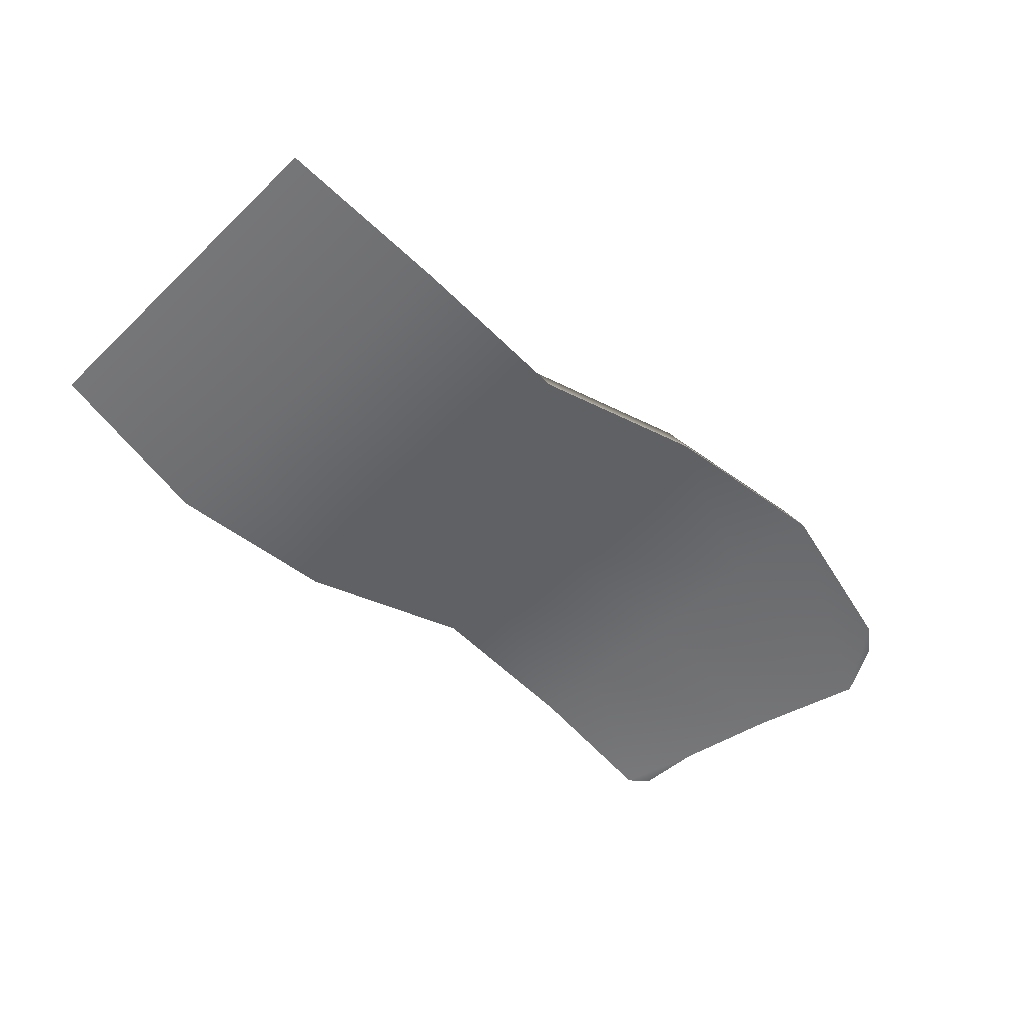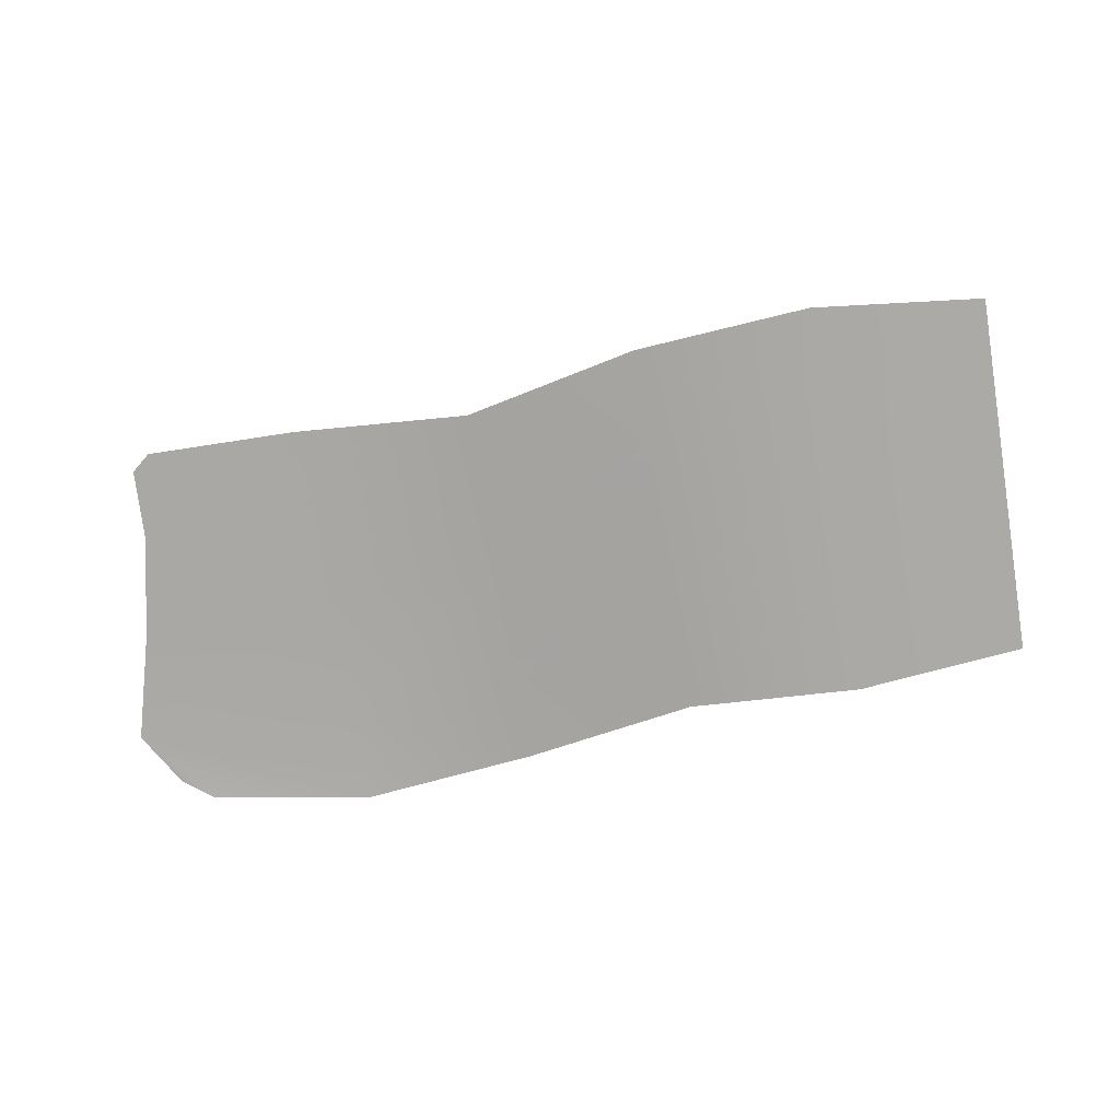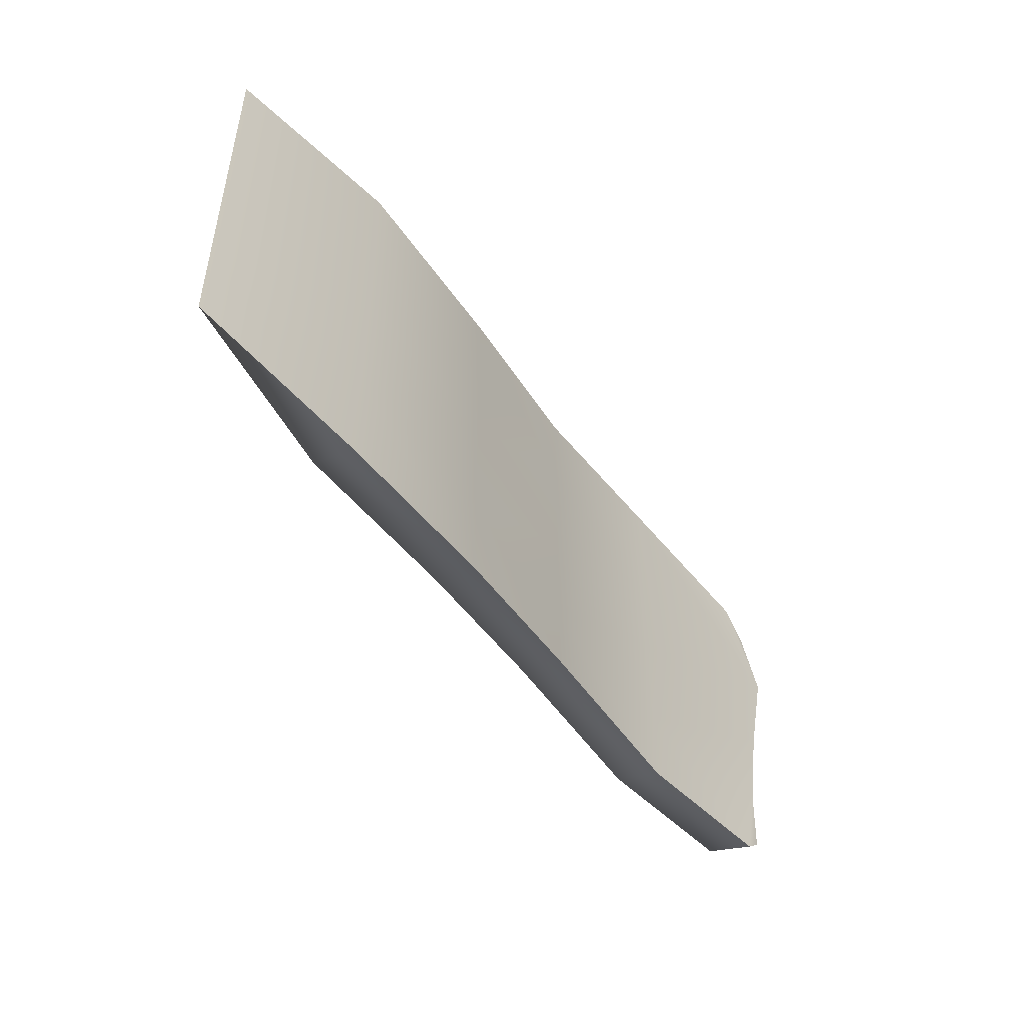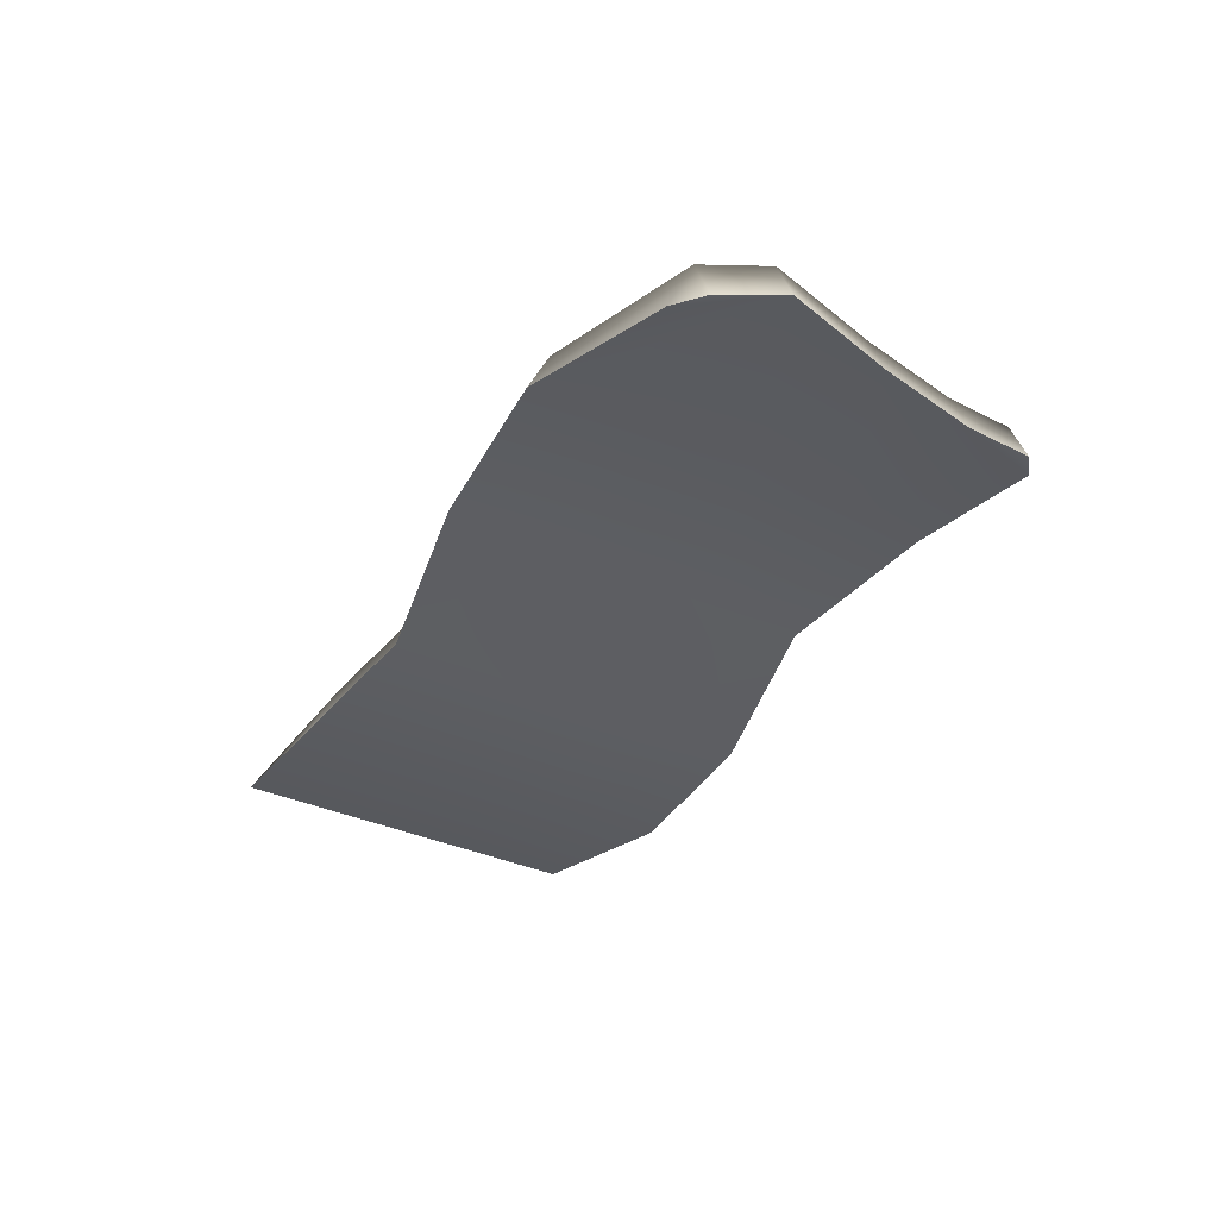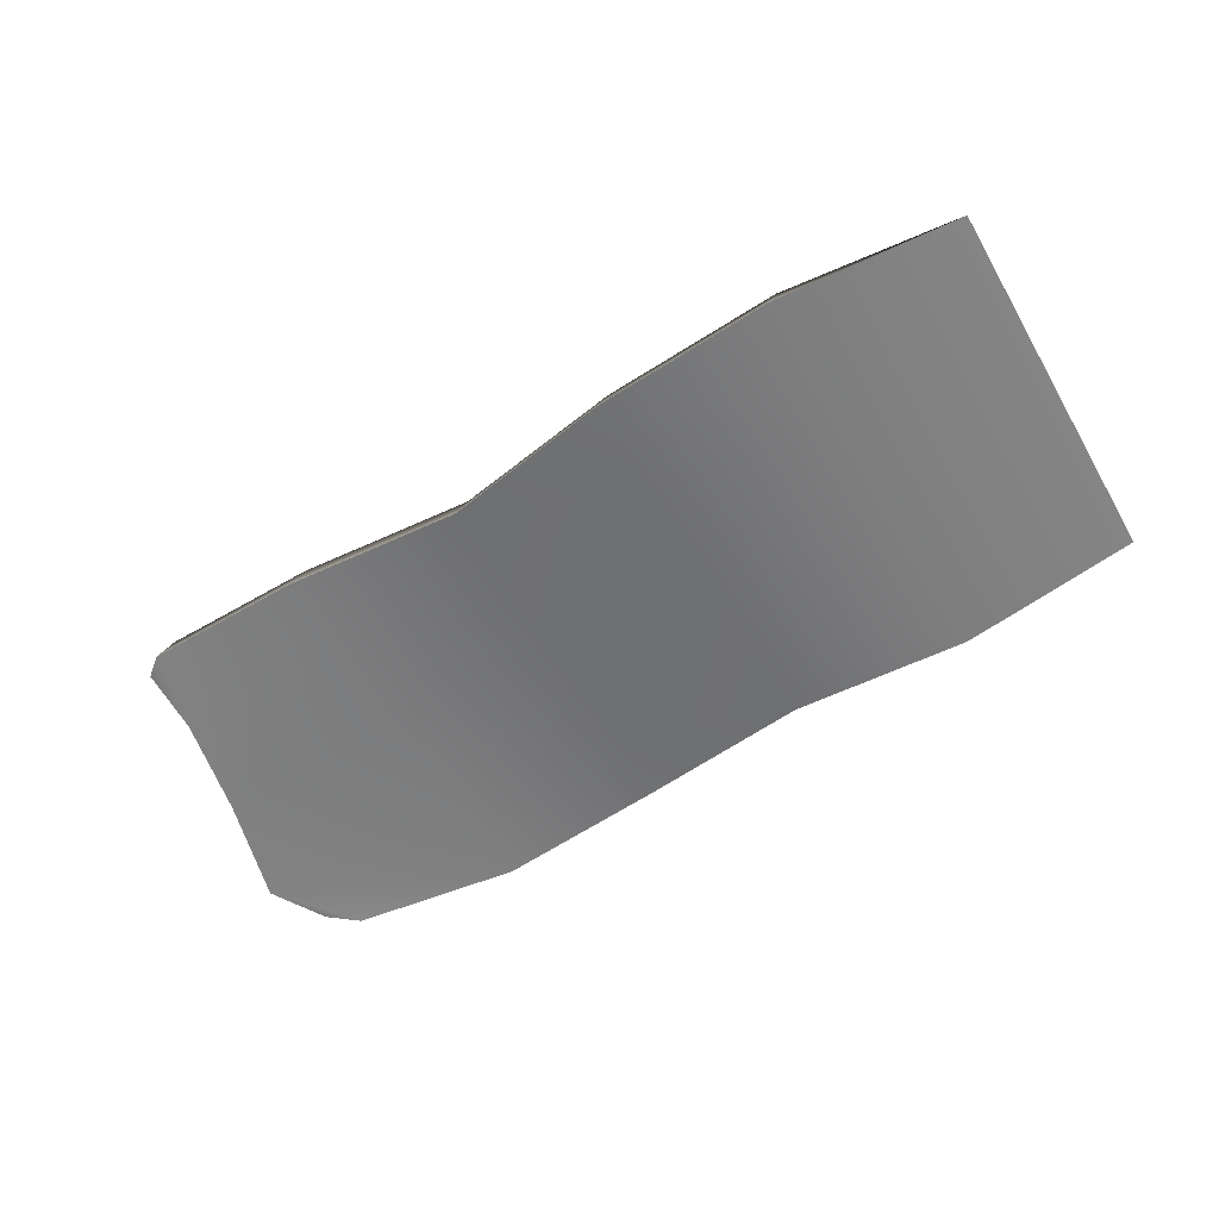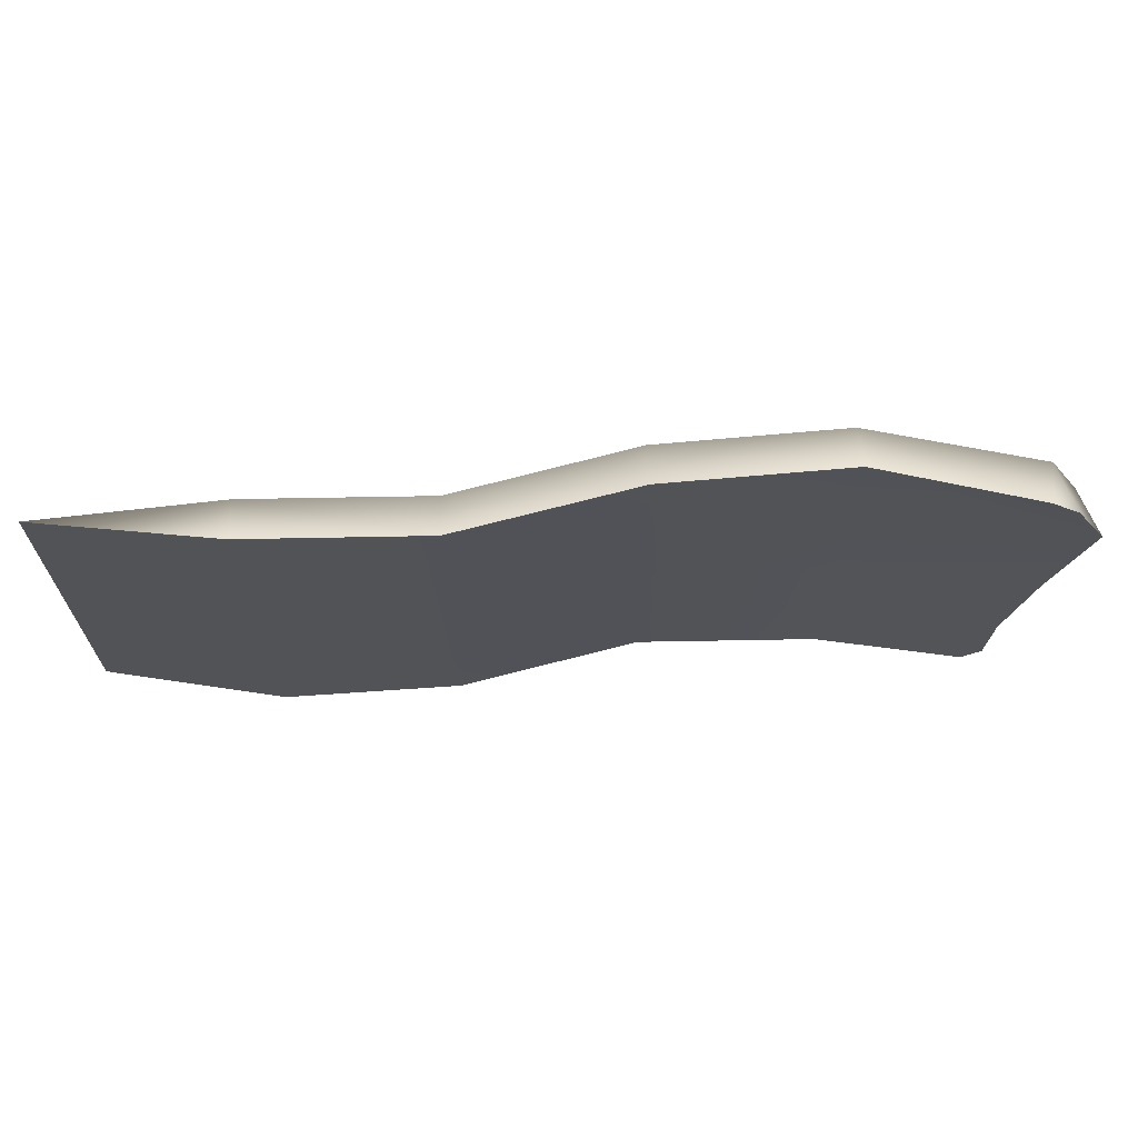
<metadata>
{"format":"obj","ext":"obj","renderer":"f3d","projection":"perspective","resolution":1024,"background":"white","views":[{"elev":-51.7,"azim":135.8,"up":"+Z"},{"elev":-74.3,"azim":9.5,"up":"+Z"},{"elev":-50.0,"azim":124.5,"up":"+Y"},{"elev":-36.5,"azim":-120.6,"up":"+Z"},{"elev":-57.0,"azim":29.8,"up":"+Z"},{"elev":67.6,"azim":177.5,"up":"+Y"}]}
</metadata>
<code>
g default
v -0.6251 0.3935 -0.07951
v -0.7543 0.2266 -0.07951
v -0.6866 -0.01431 -0.07951
v -0.6408 -0.2325 -0.07951
v -0.2826 0.4731 -0.02951
v -0.2826 0.2617 0.07049
v -0.2826 -0.003261 0.07049
v -0.2826 -0.2301 0.07049
v 0.09739 0.4348 -0.02951
v 0.09739 0.244 0.07049
v 0.09739 -0.00201 0.07049
v 0.09739 -0.2149 0.07049
v 0.4774 0.3577 -0.07952
v 0.4774 0.2063 0.02048
v 0.4774 -0.003261 0.02048
v 0.4774 -0.254 0.02048
v 0.8574 0.3793 -0.07952
v 0.8574 0.2185 0.02048
v 0.8574 -0.003262 0.02048
v 0.8574 -0.2664 0.02048
v 1.237 0.3647 -0.02206
v 1.237 0.2211 -0.02206
v 1.237 -0.003261 -0.02206
v 1.237 -0.2561 -0.02206
v -0.5935 -0.409 -0.07951
v -0.2826 -0.3957 -0.02951
v 0.09739 -0.3695 -0.02951
v 0.4774 -0.4593 -0.07952
v 0.8574 -0.4874 -0.07952
v 1.237 -0.4361 -0.02206
v -0.6859 0.3447 -0.07951
v -0.2826 0.4268 0.07049
v 0.09739 0.3884 0.07049
v 0.4774 0.3113 0.02048
v 0.8574 0.3329 0.02048
v -0.6338 -0.3756 -0.07951
v -0.2826 -0.3606 0.07049
v 0.09739 -0.3344 0.07049
v 0.4774 -0.4242 0.02048
v 0.8574 -0.4523 0.02048
v -0.5952 -0.374 0.02049
v -0.6022 -0.2322 0.02049
v -0.6481 -0.01325 0.02049
v -0.7159 0.2294 0.02049
v -0.6481 0.3523 0.02049
v -0.2826 0.2617 -0.02951
v -0.2826 -0.003261 -0.02951
v -0.2826 -0.2301 -0.02951
v 0.09739 0.244 -0.02951
v 0.09739 -0.00201 -0.02951
v 0.09739 -0.2149 -0.02951
v 0.4774 0.2063 -0.07952
v 0.4774 -0.003261 -0.07952
v 0.4774 -0.254 -0.07952
v 0.8574 0.2185 -0.07952
v 0.8574 -0.003262 -0.07952
v 0.8574 -0.2664 -0.07952
g FoodShortLUpperLeg
f 1 31 45
f 2 3 43 44
f 3 4 42 43
f 4 36 41 42
f 5 32 33 9
f 6 7 11 10
f 7 8 12 11
f 8 37 38 12
f 9 33 34 13
f 10 11 15 14
f 11 12 16 15
f 12 38 39 16
f 13 34 35 17
f 14 15 19 18
f 15 16 20 19
f 16 39 40 20
f 17 35 21
f 18 19 23 22
f 19 20 24 23
f 20 40 30 24
f 31 2 44 45
f 33 32 6 10
f 34 33 10 14
f 35 34 14 18
f 21 35 18 22
f 36 25 41
f 38 37 26 27
f 39 38 27 28
f 40 39 28 29
f 30 40 29
f 41 25 26 37
f 42 41 37 8
f 43 42 8 7
f 44 43 7 6
f 45 44 6 32
f 1 45 32 5
f 46 49 50 47
f 47 50 51 48
f 49 52 53 50
f 50 53 54 51
f 52 55 56 53
f 53 56 57 54
f 55 22 23 56
f 56 23 24 57
f 2 31 1
f 9 49 46 5
f 13 52 49 9
f 17 55 52 13
f 21 22 55 17
f 25 36 4
f 51 27 26 48
f 54 28 27 51
f 57 29 28 54
f 24 30 29 57
f 48 26 25 4
f 3 47 48 4
f 2 46 47 3
f 5 46 2 1

</code>
